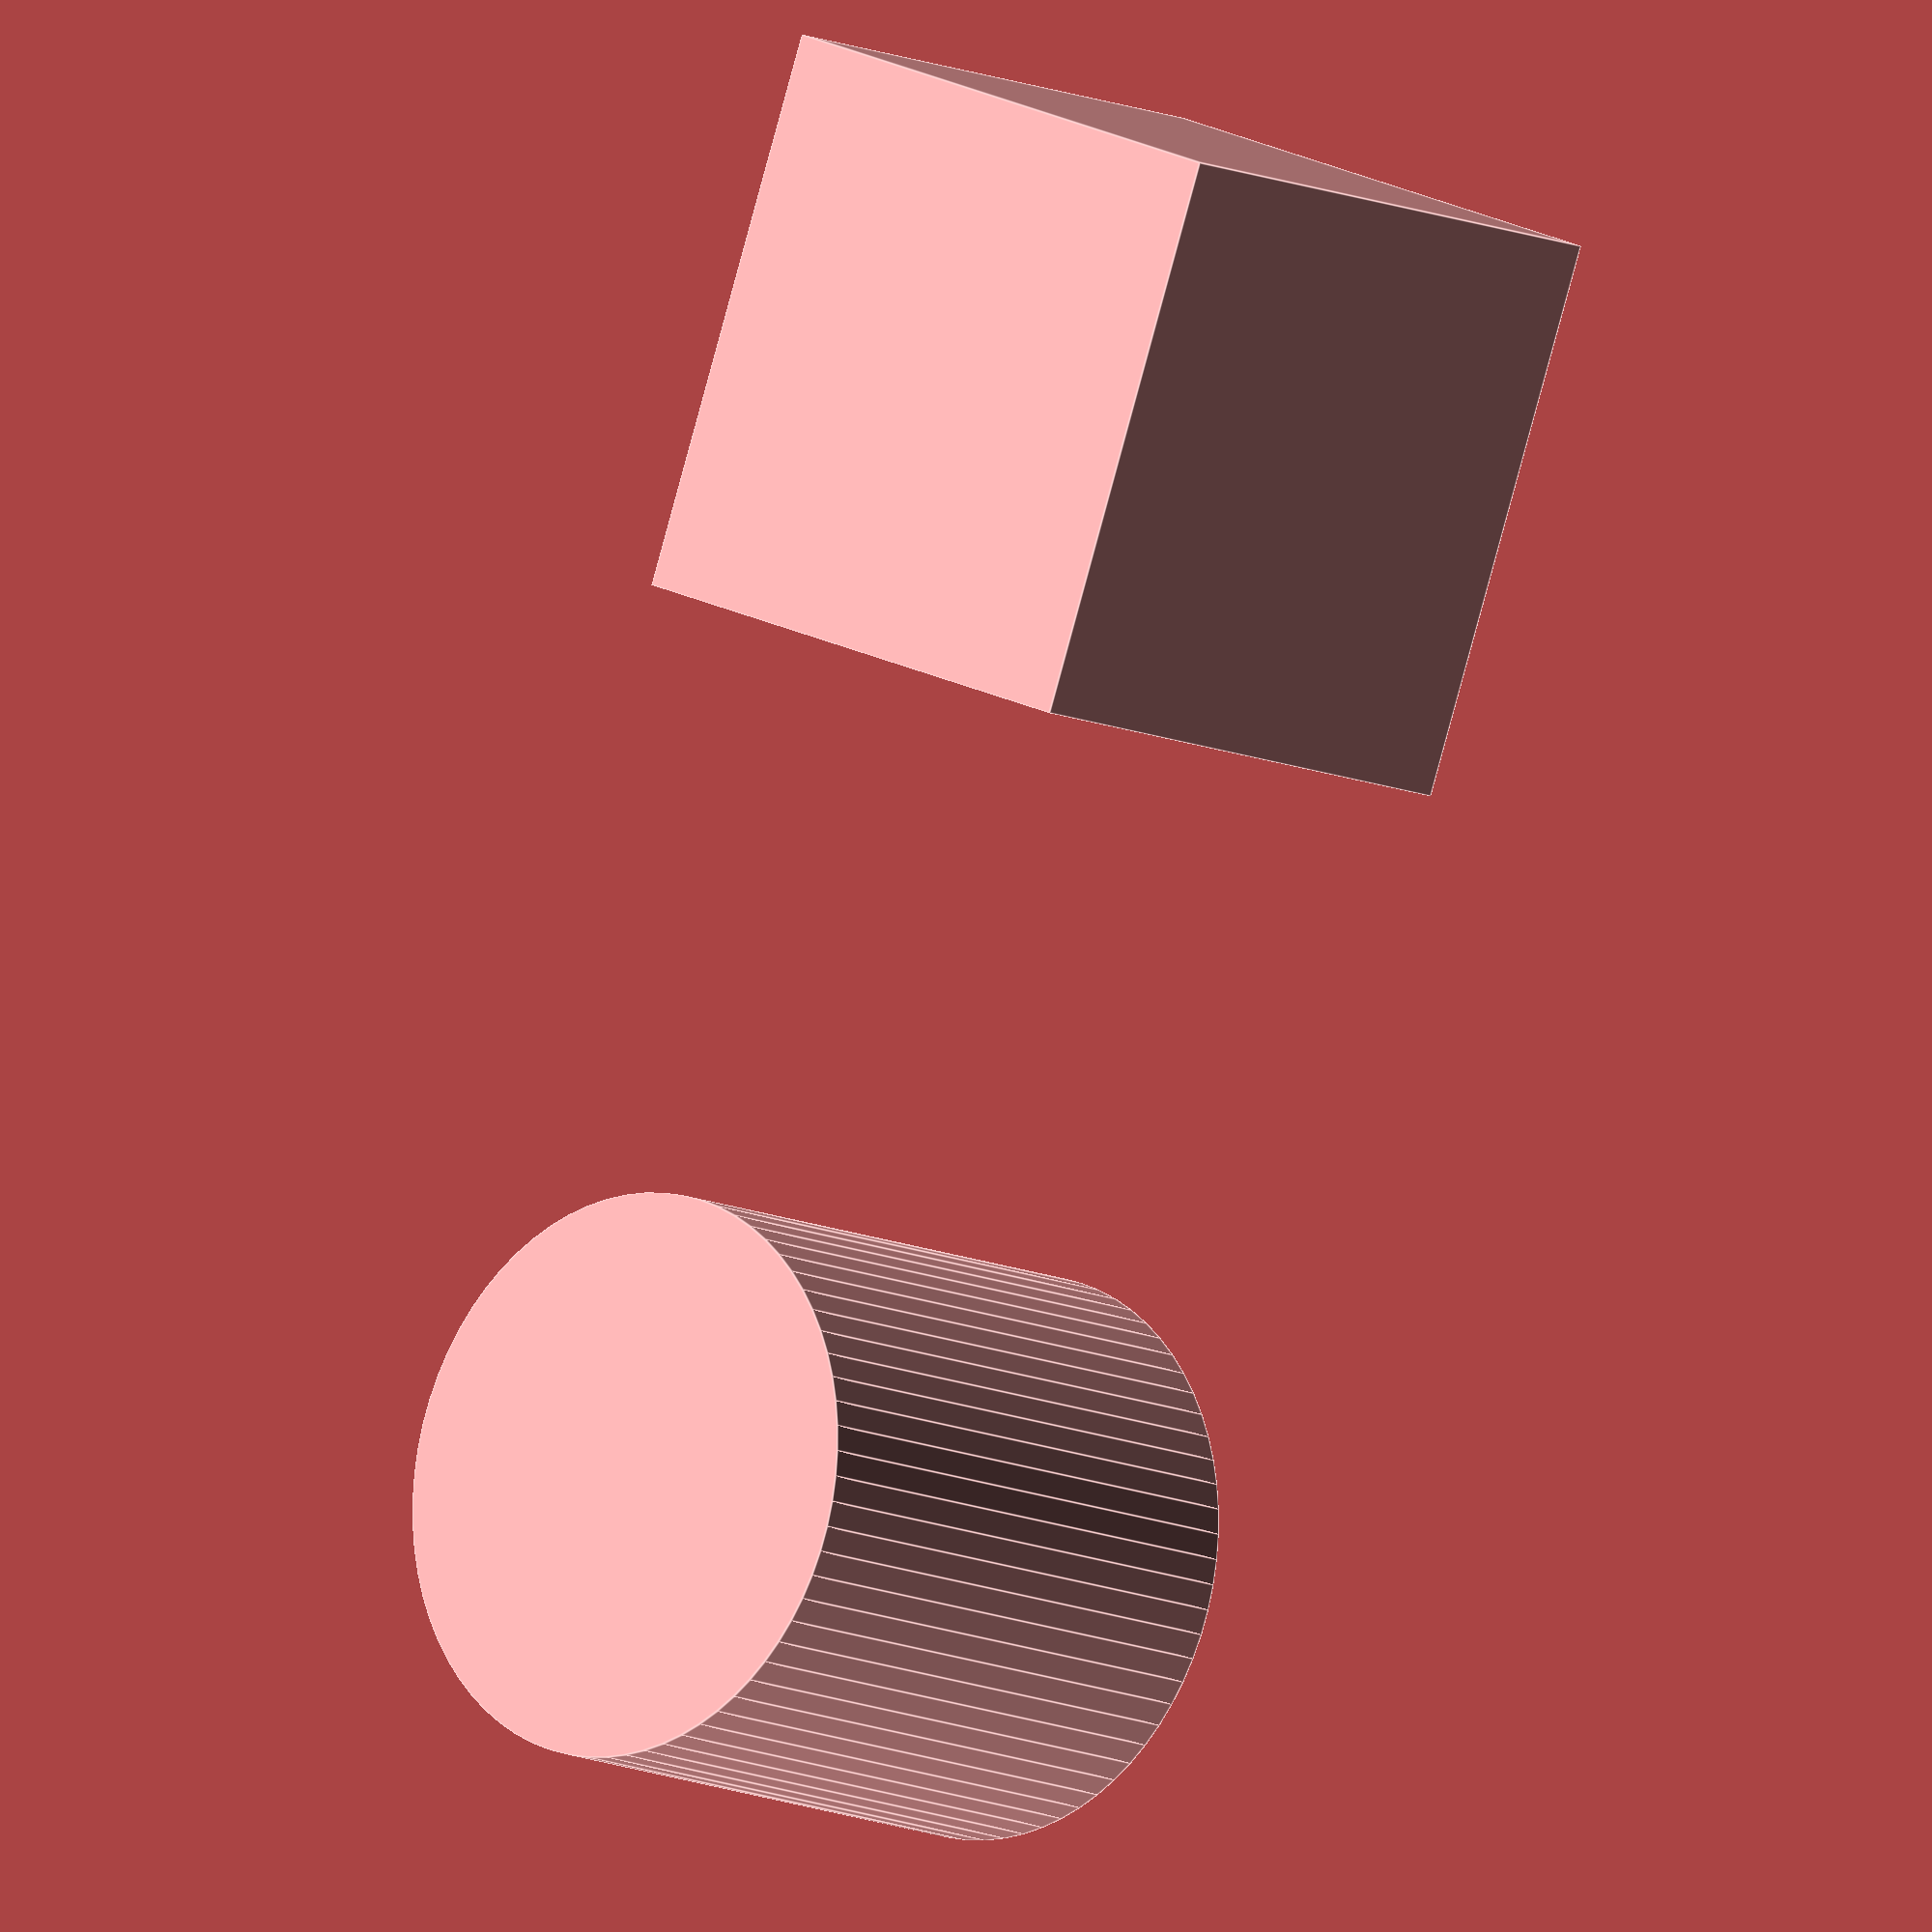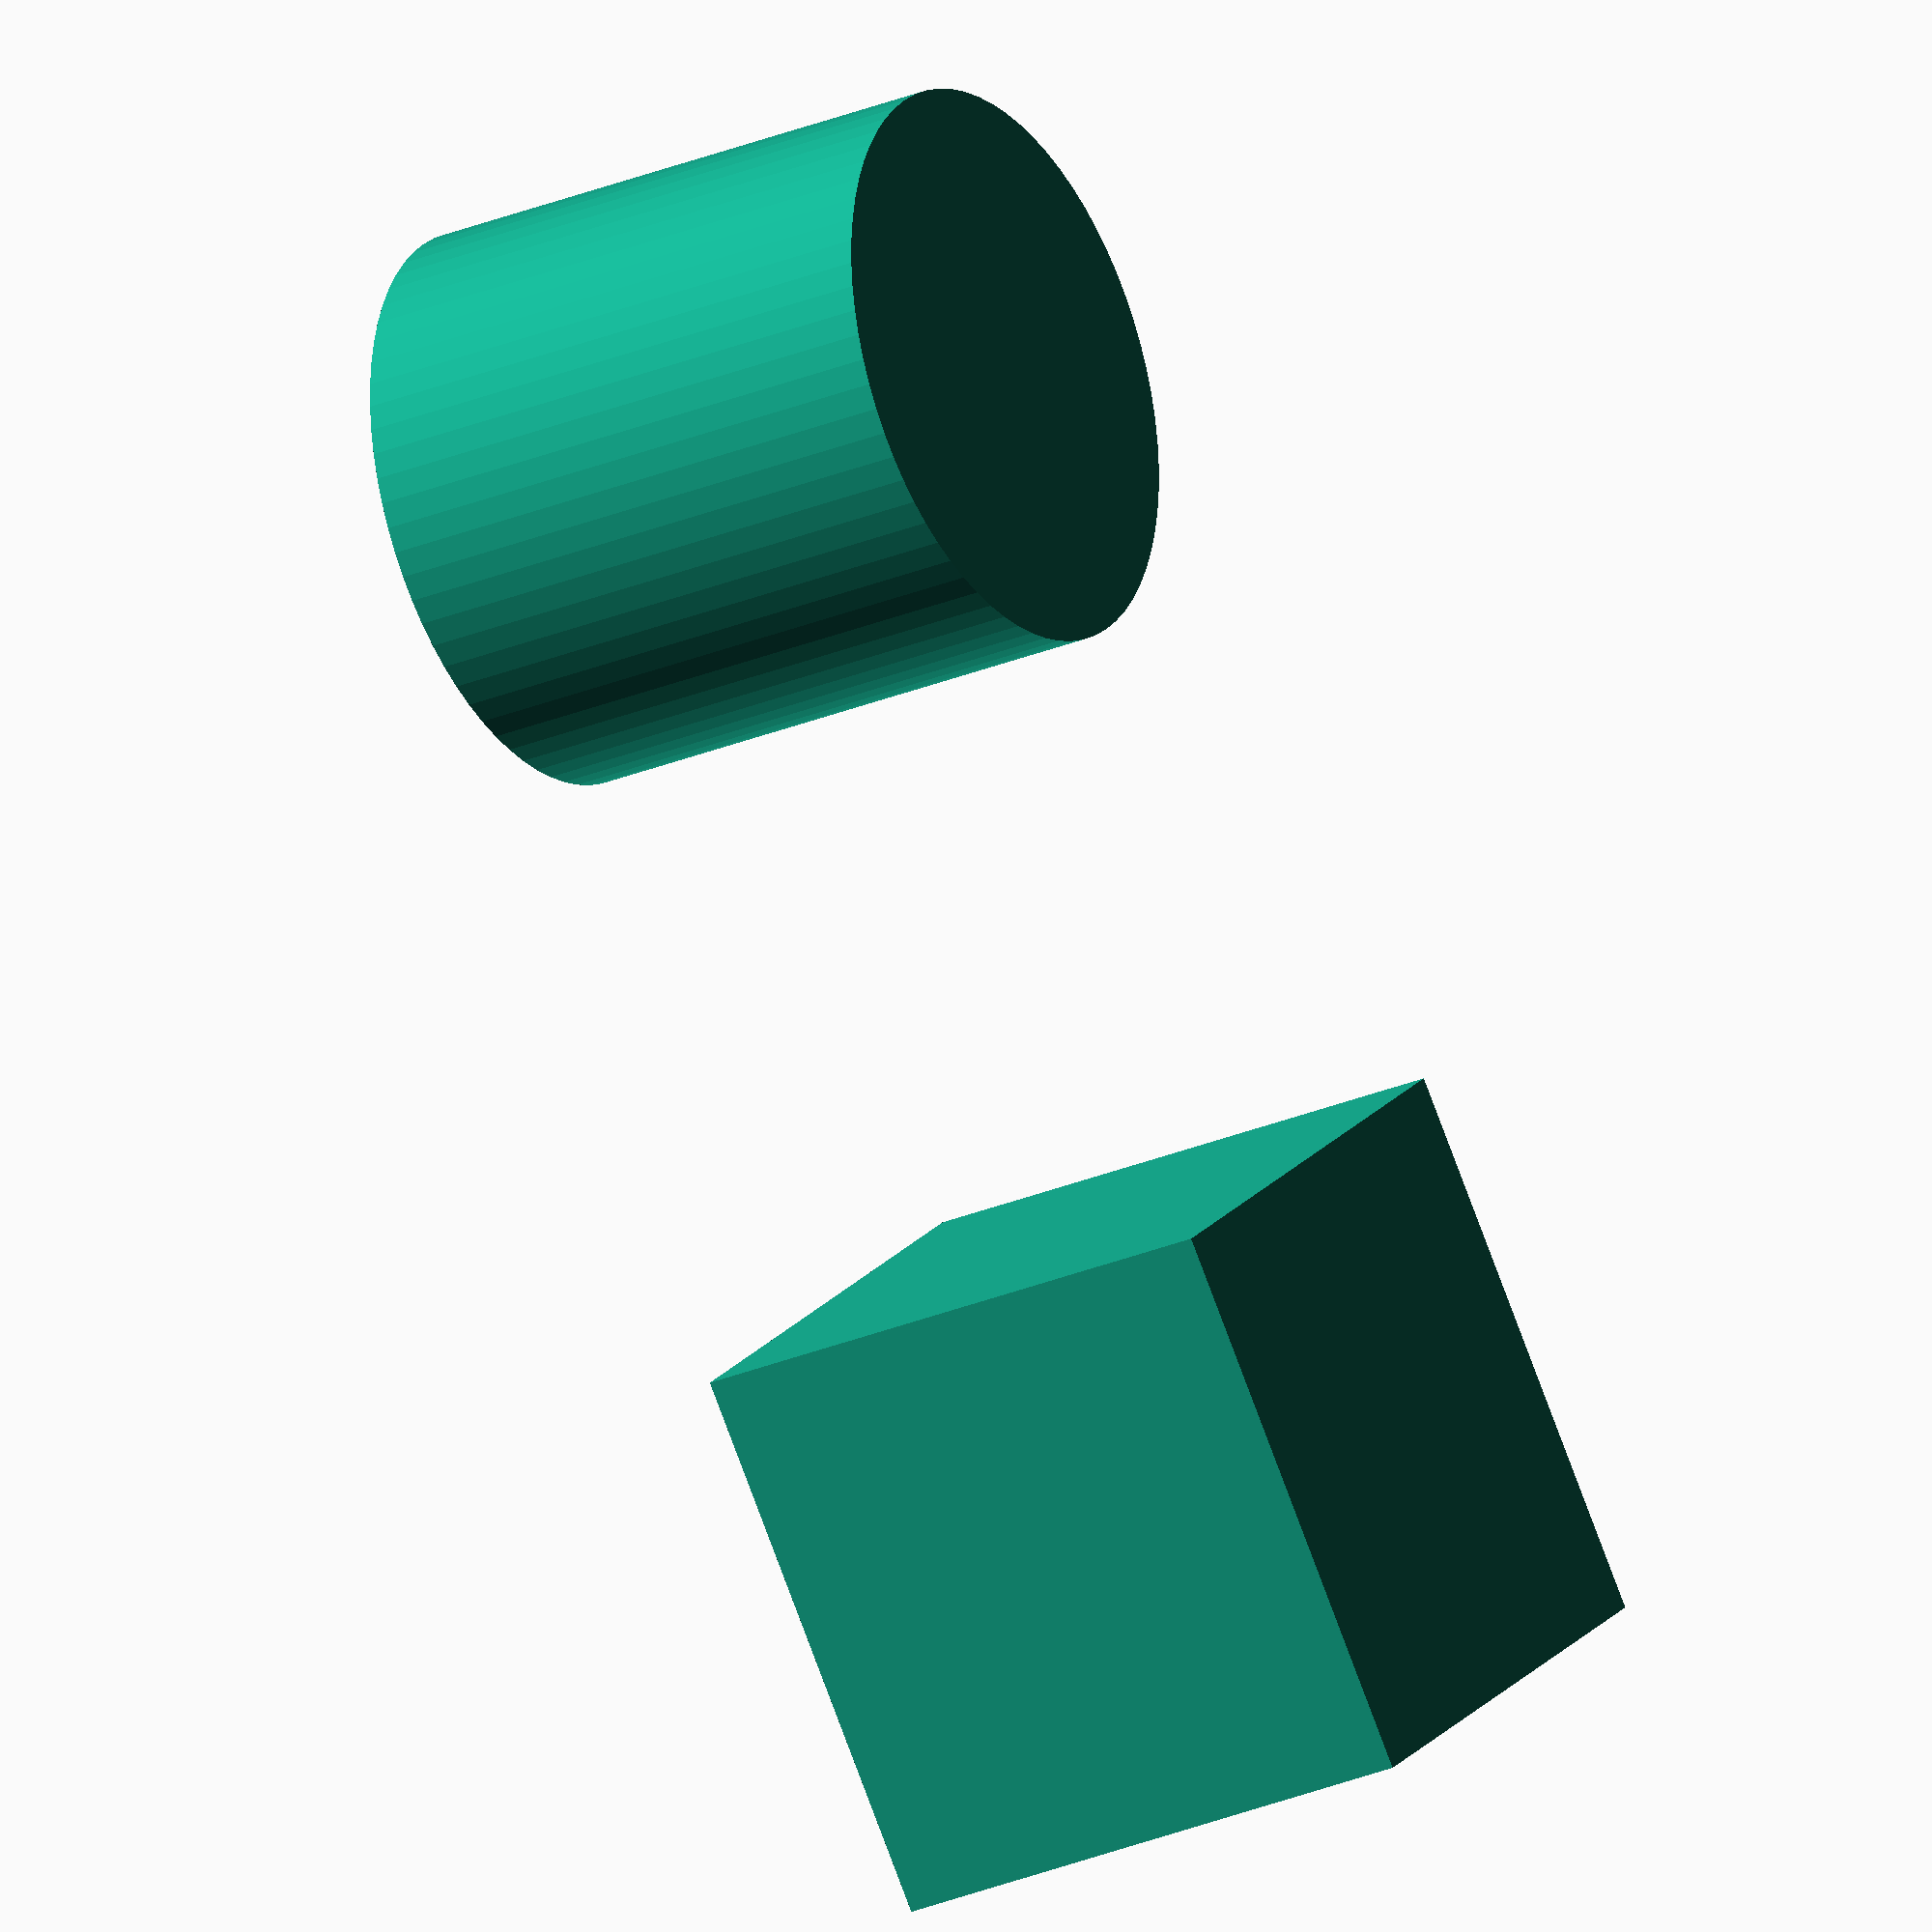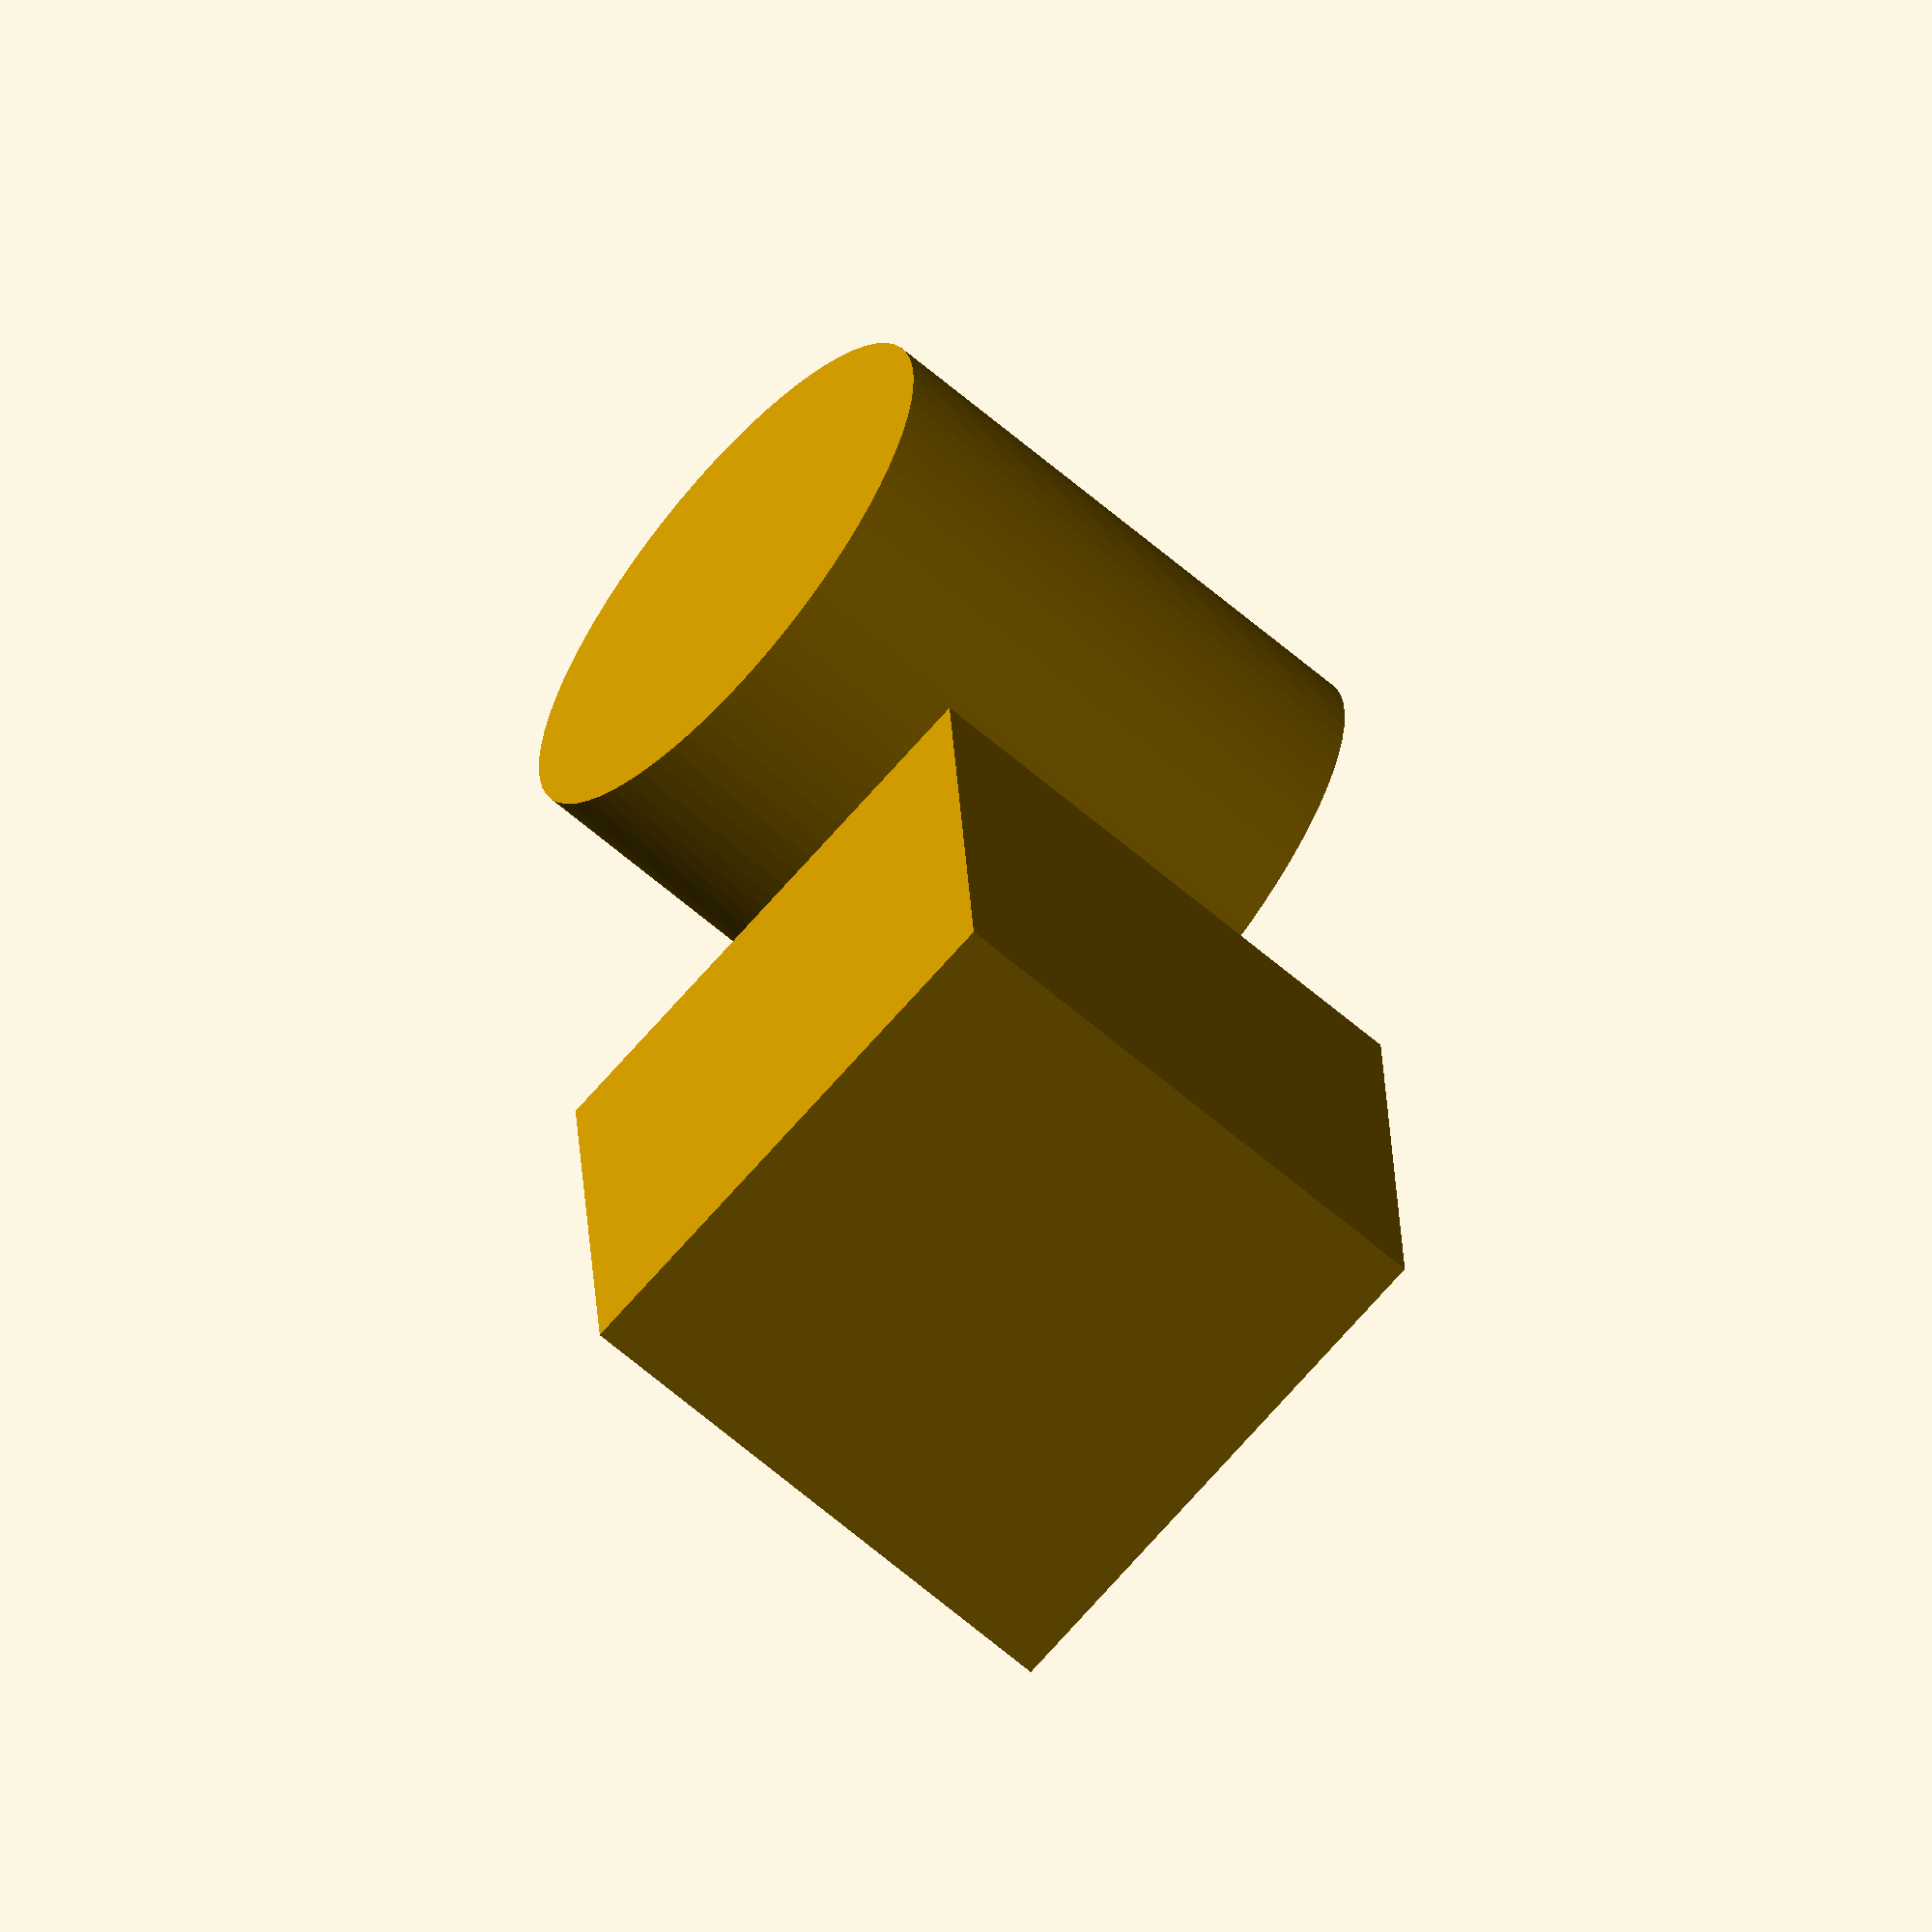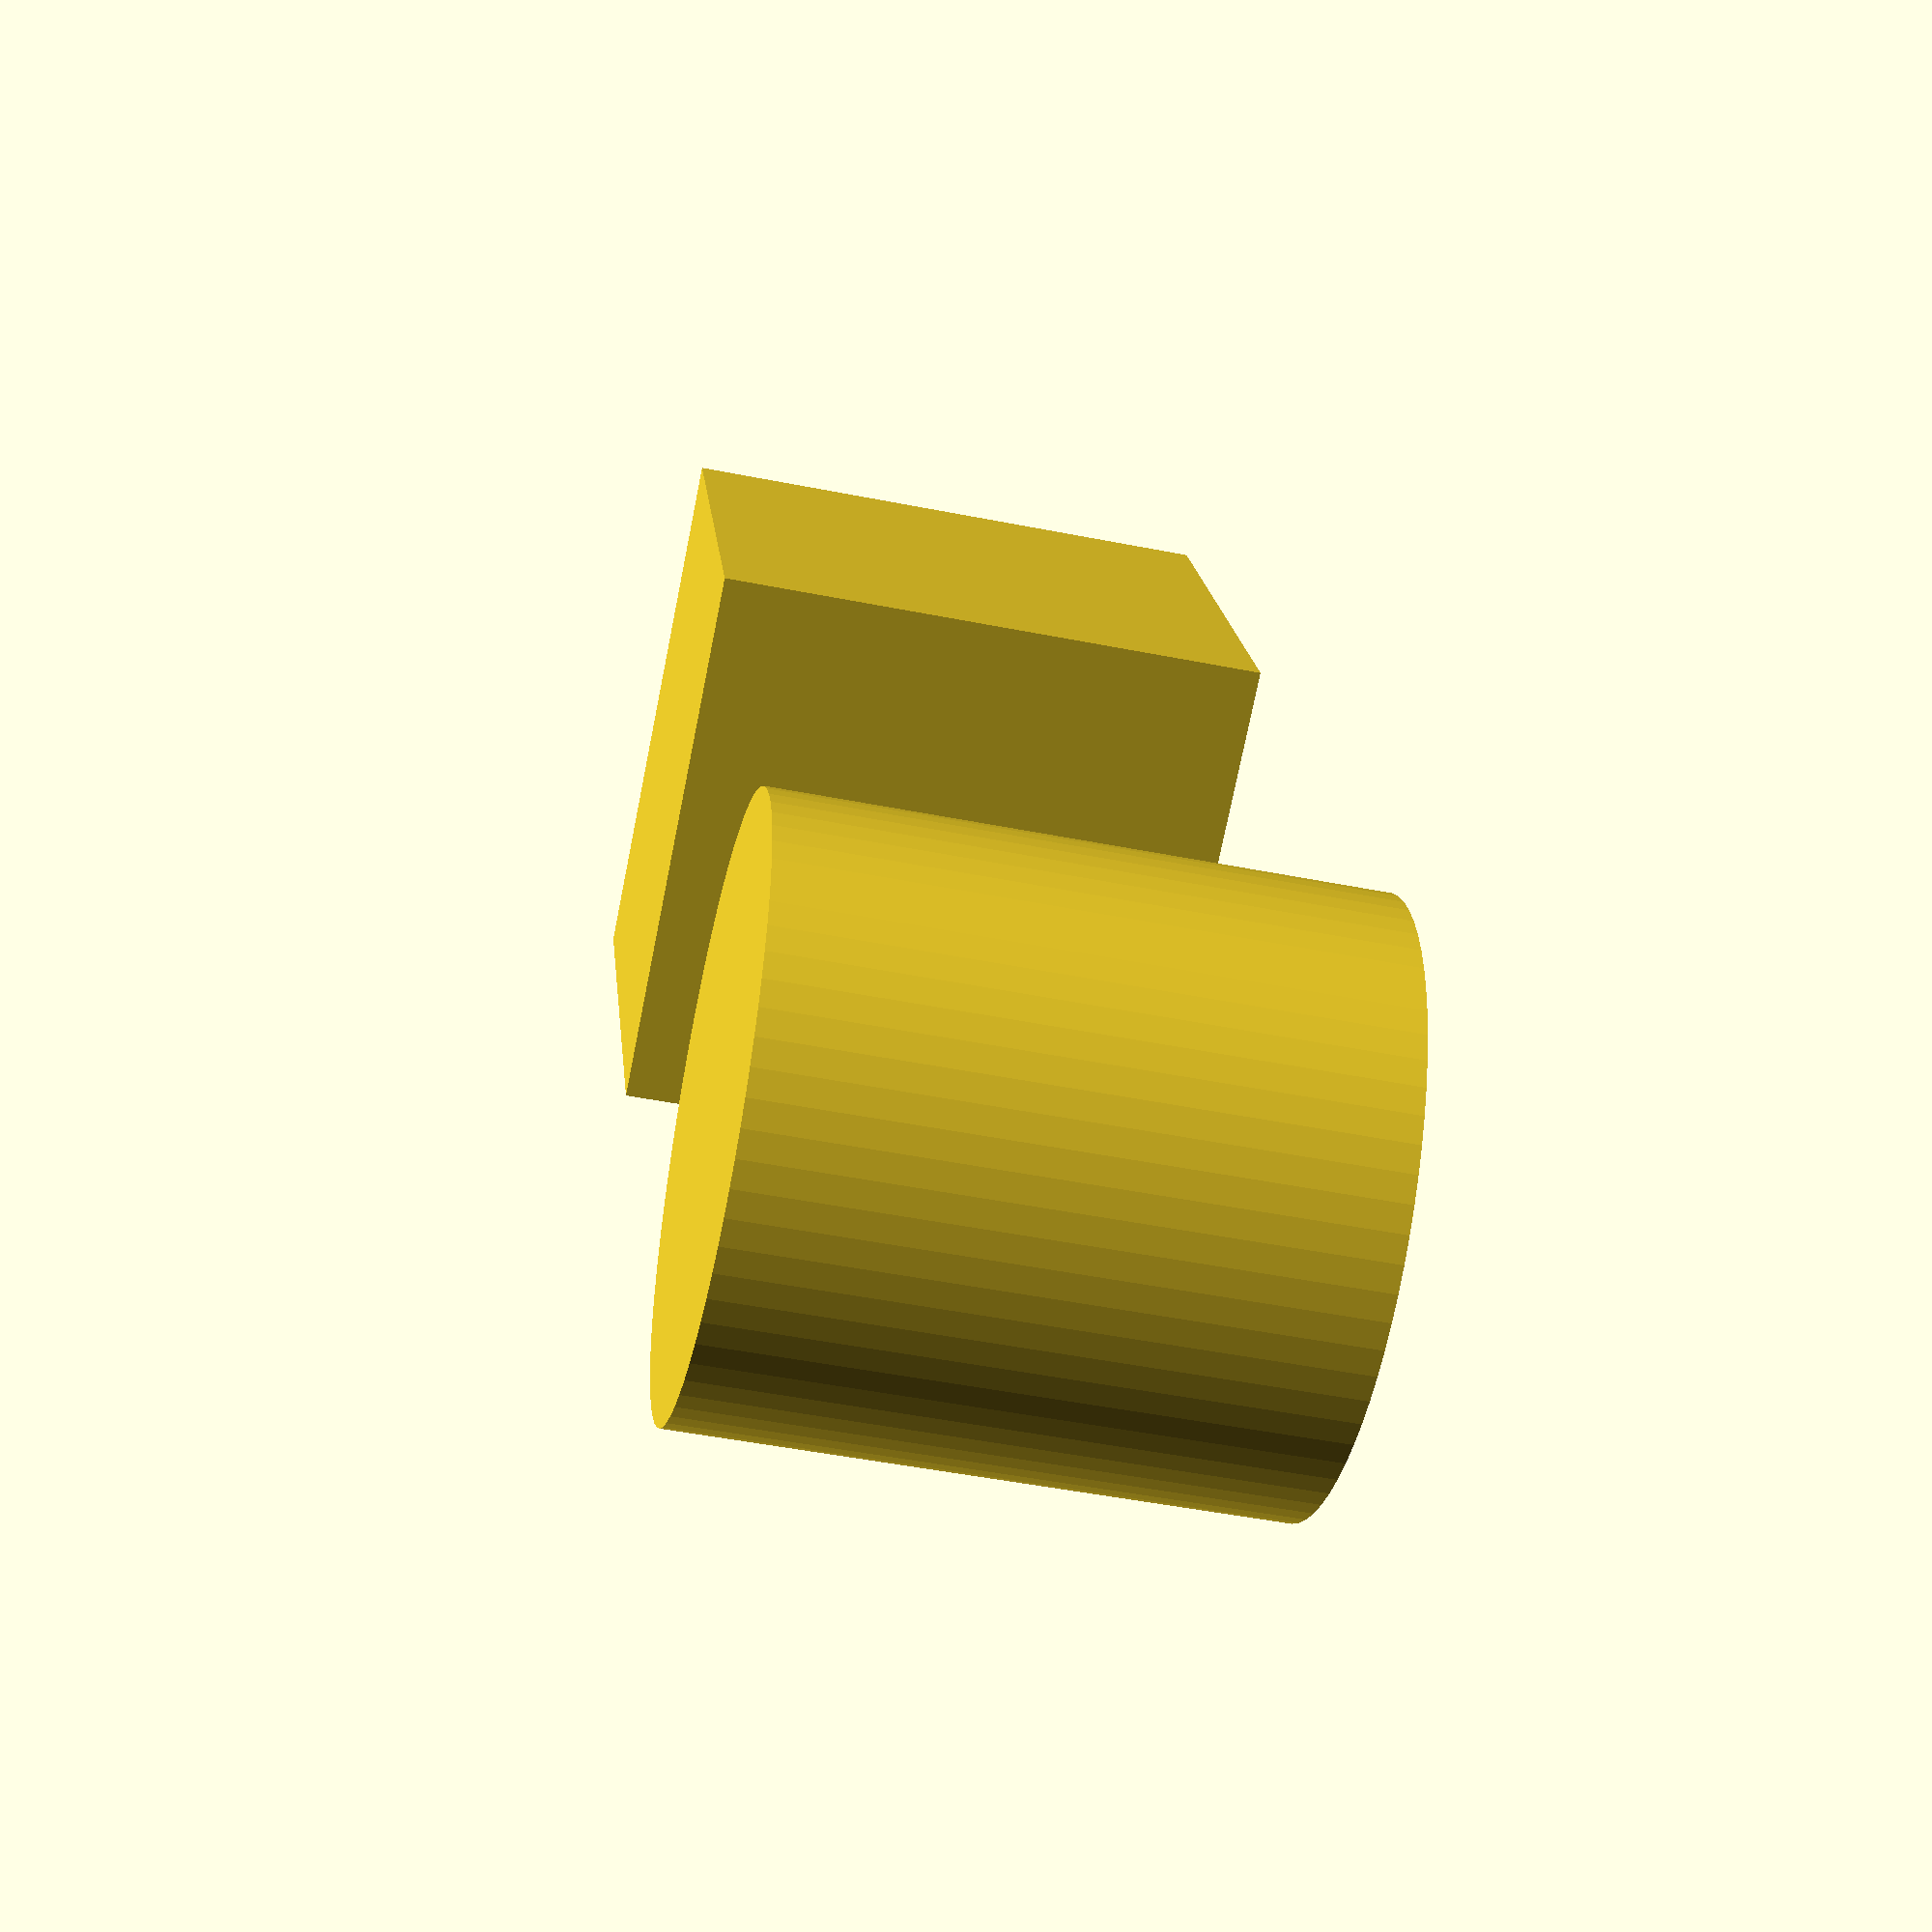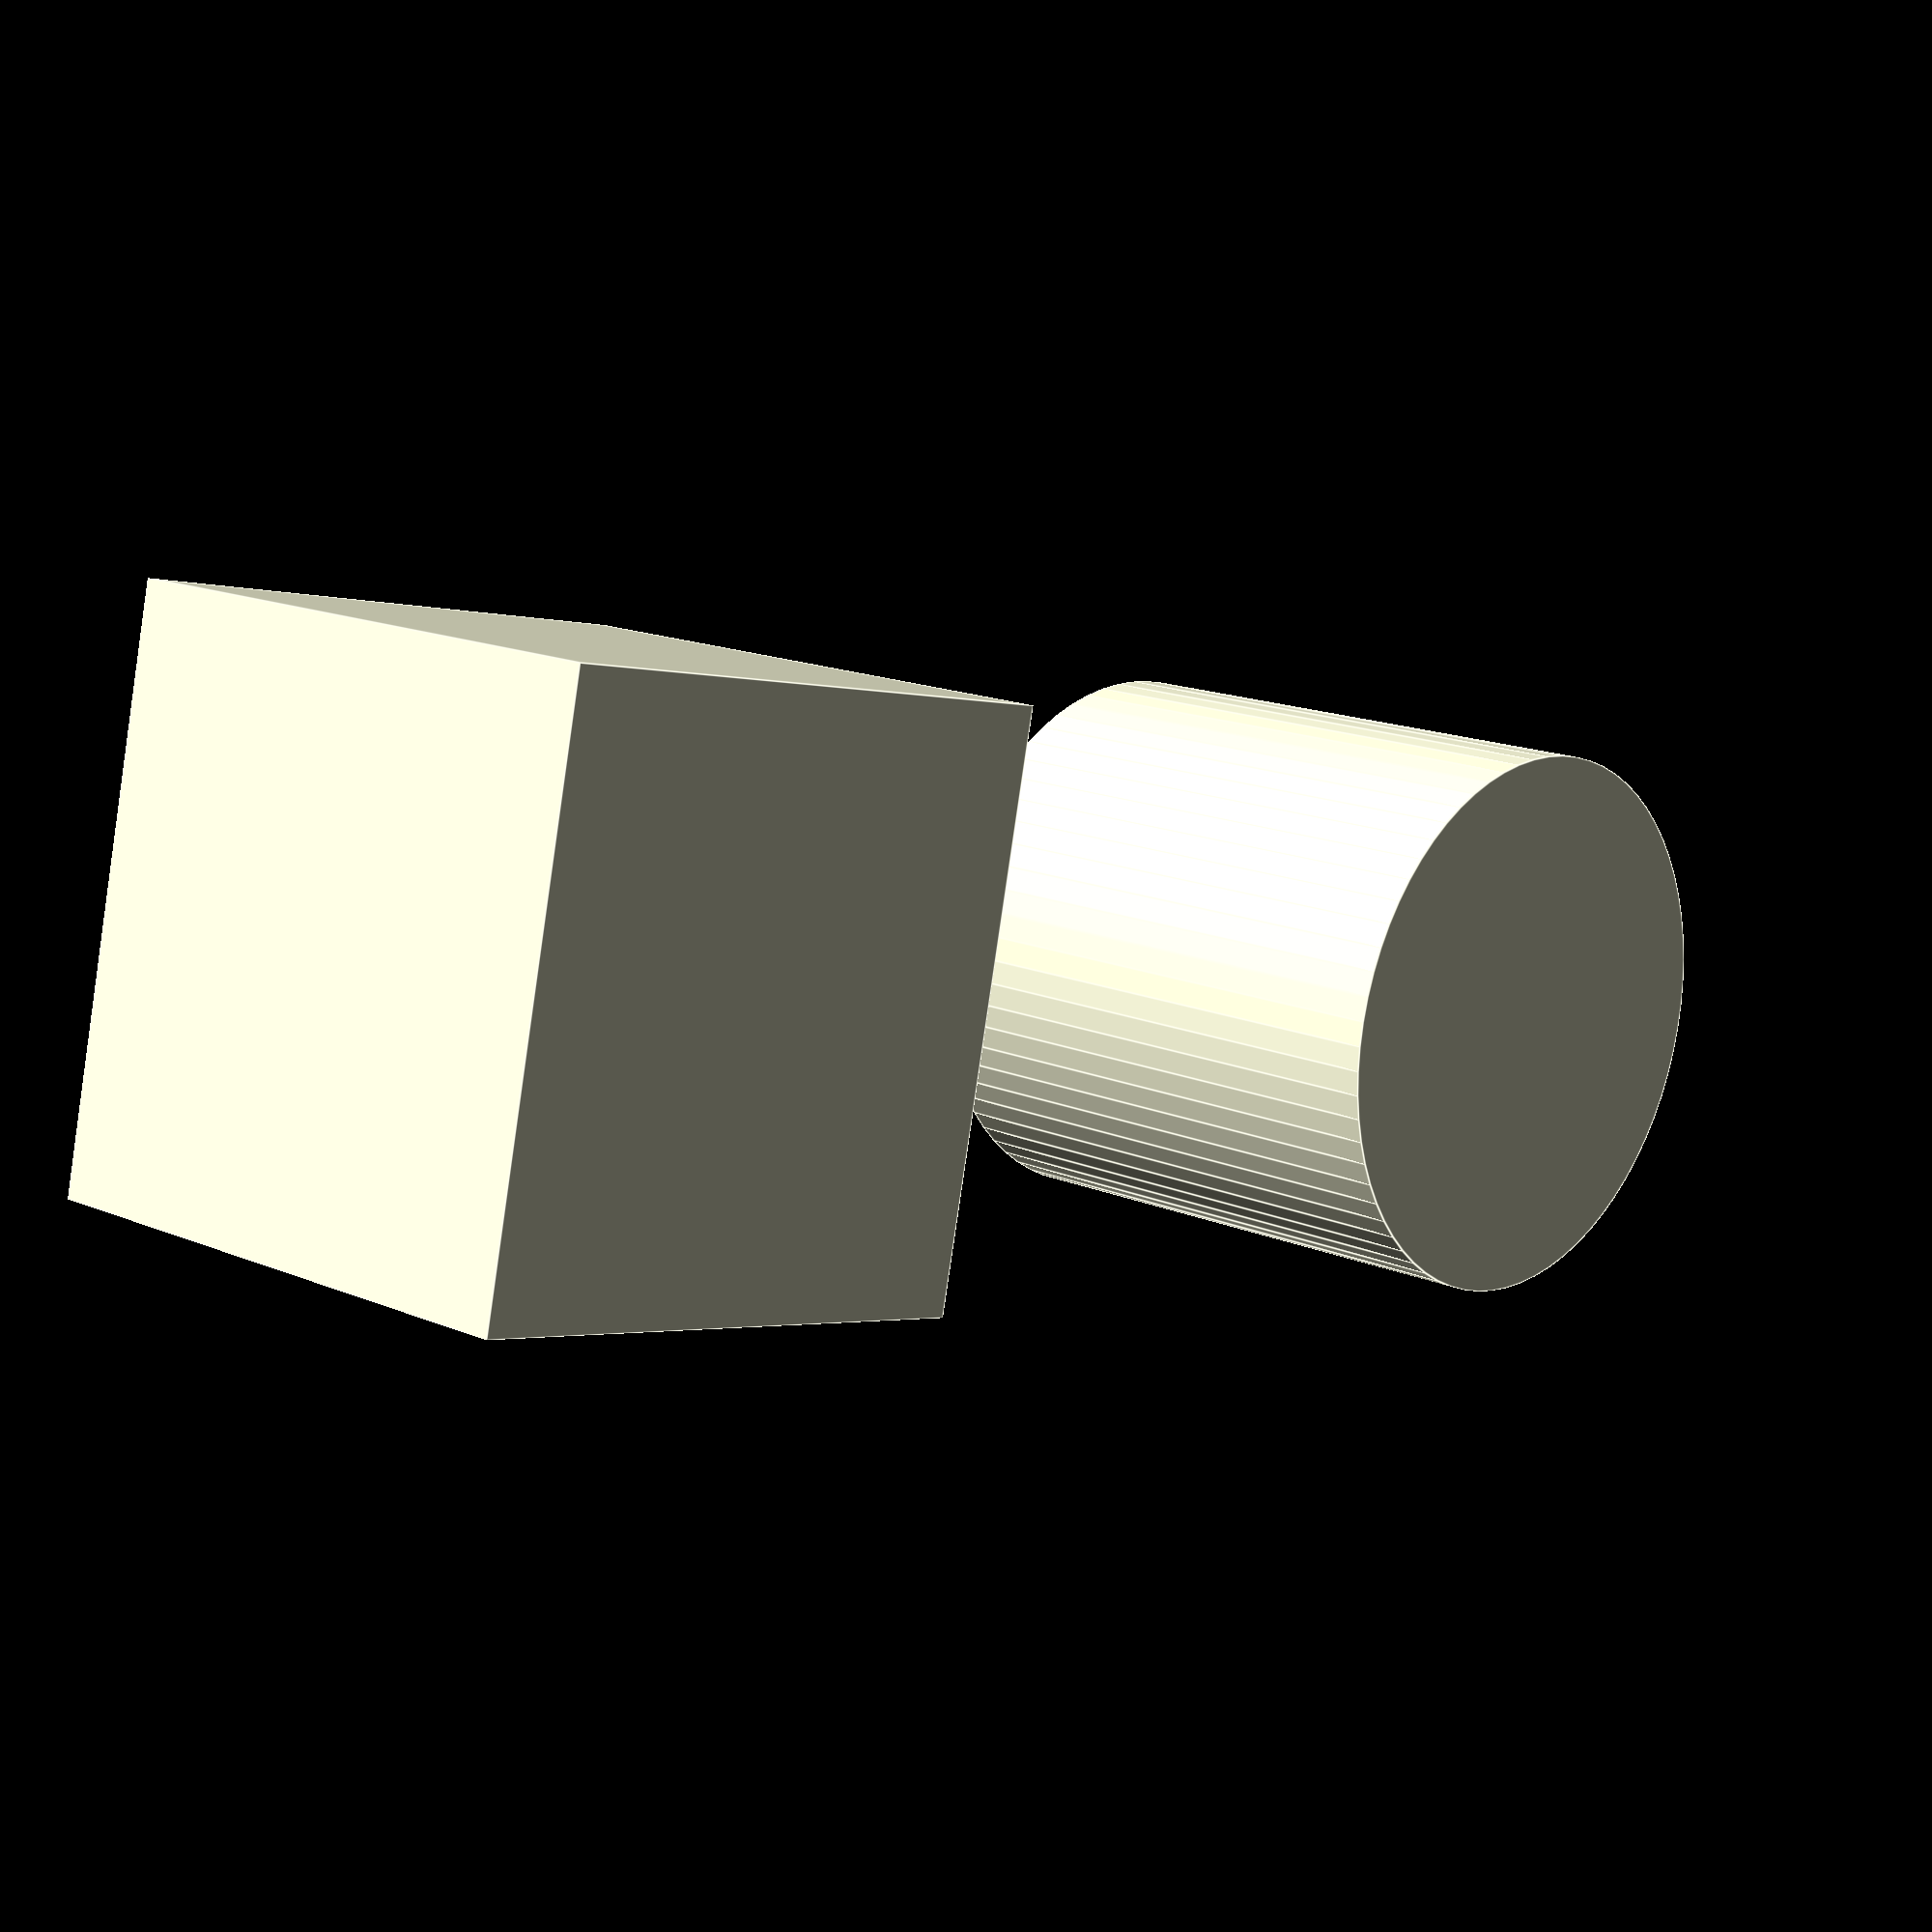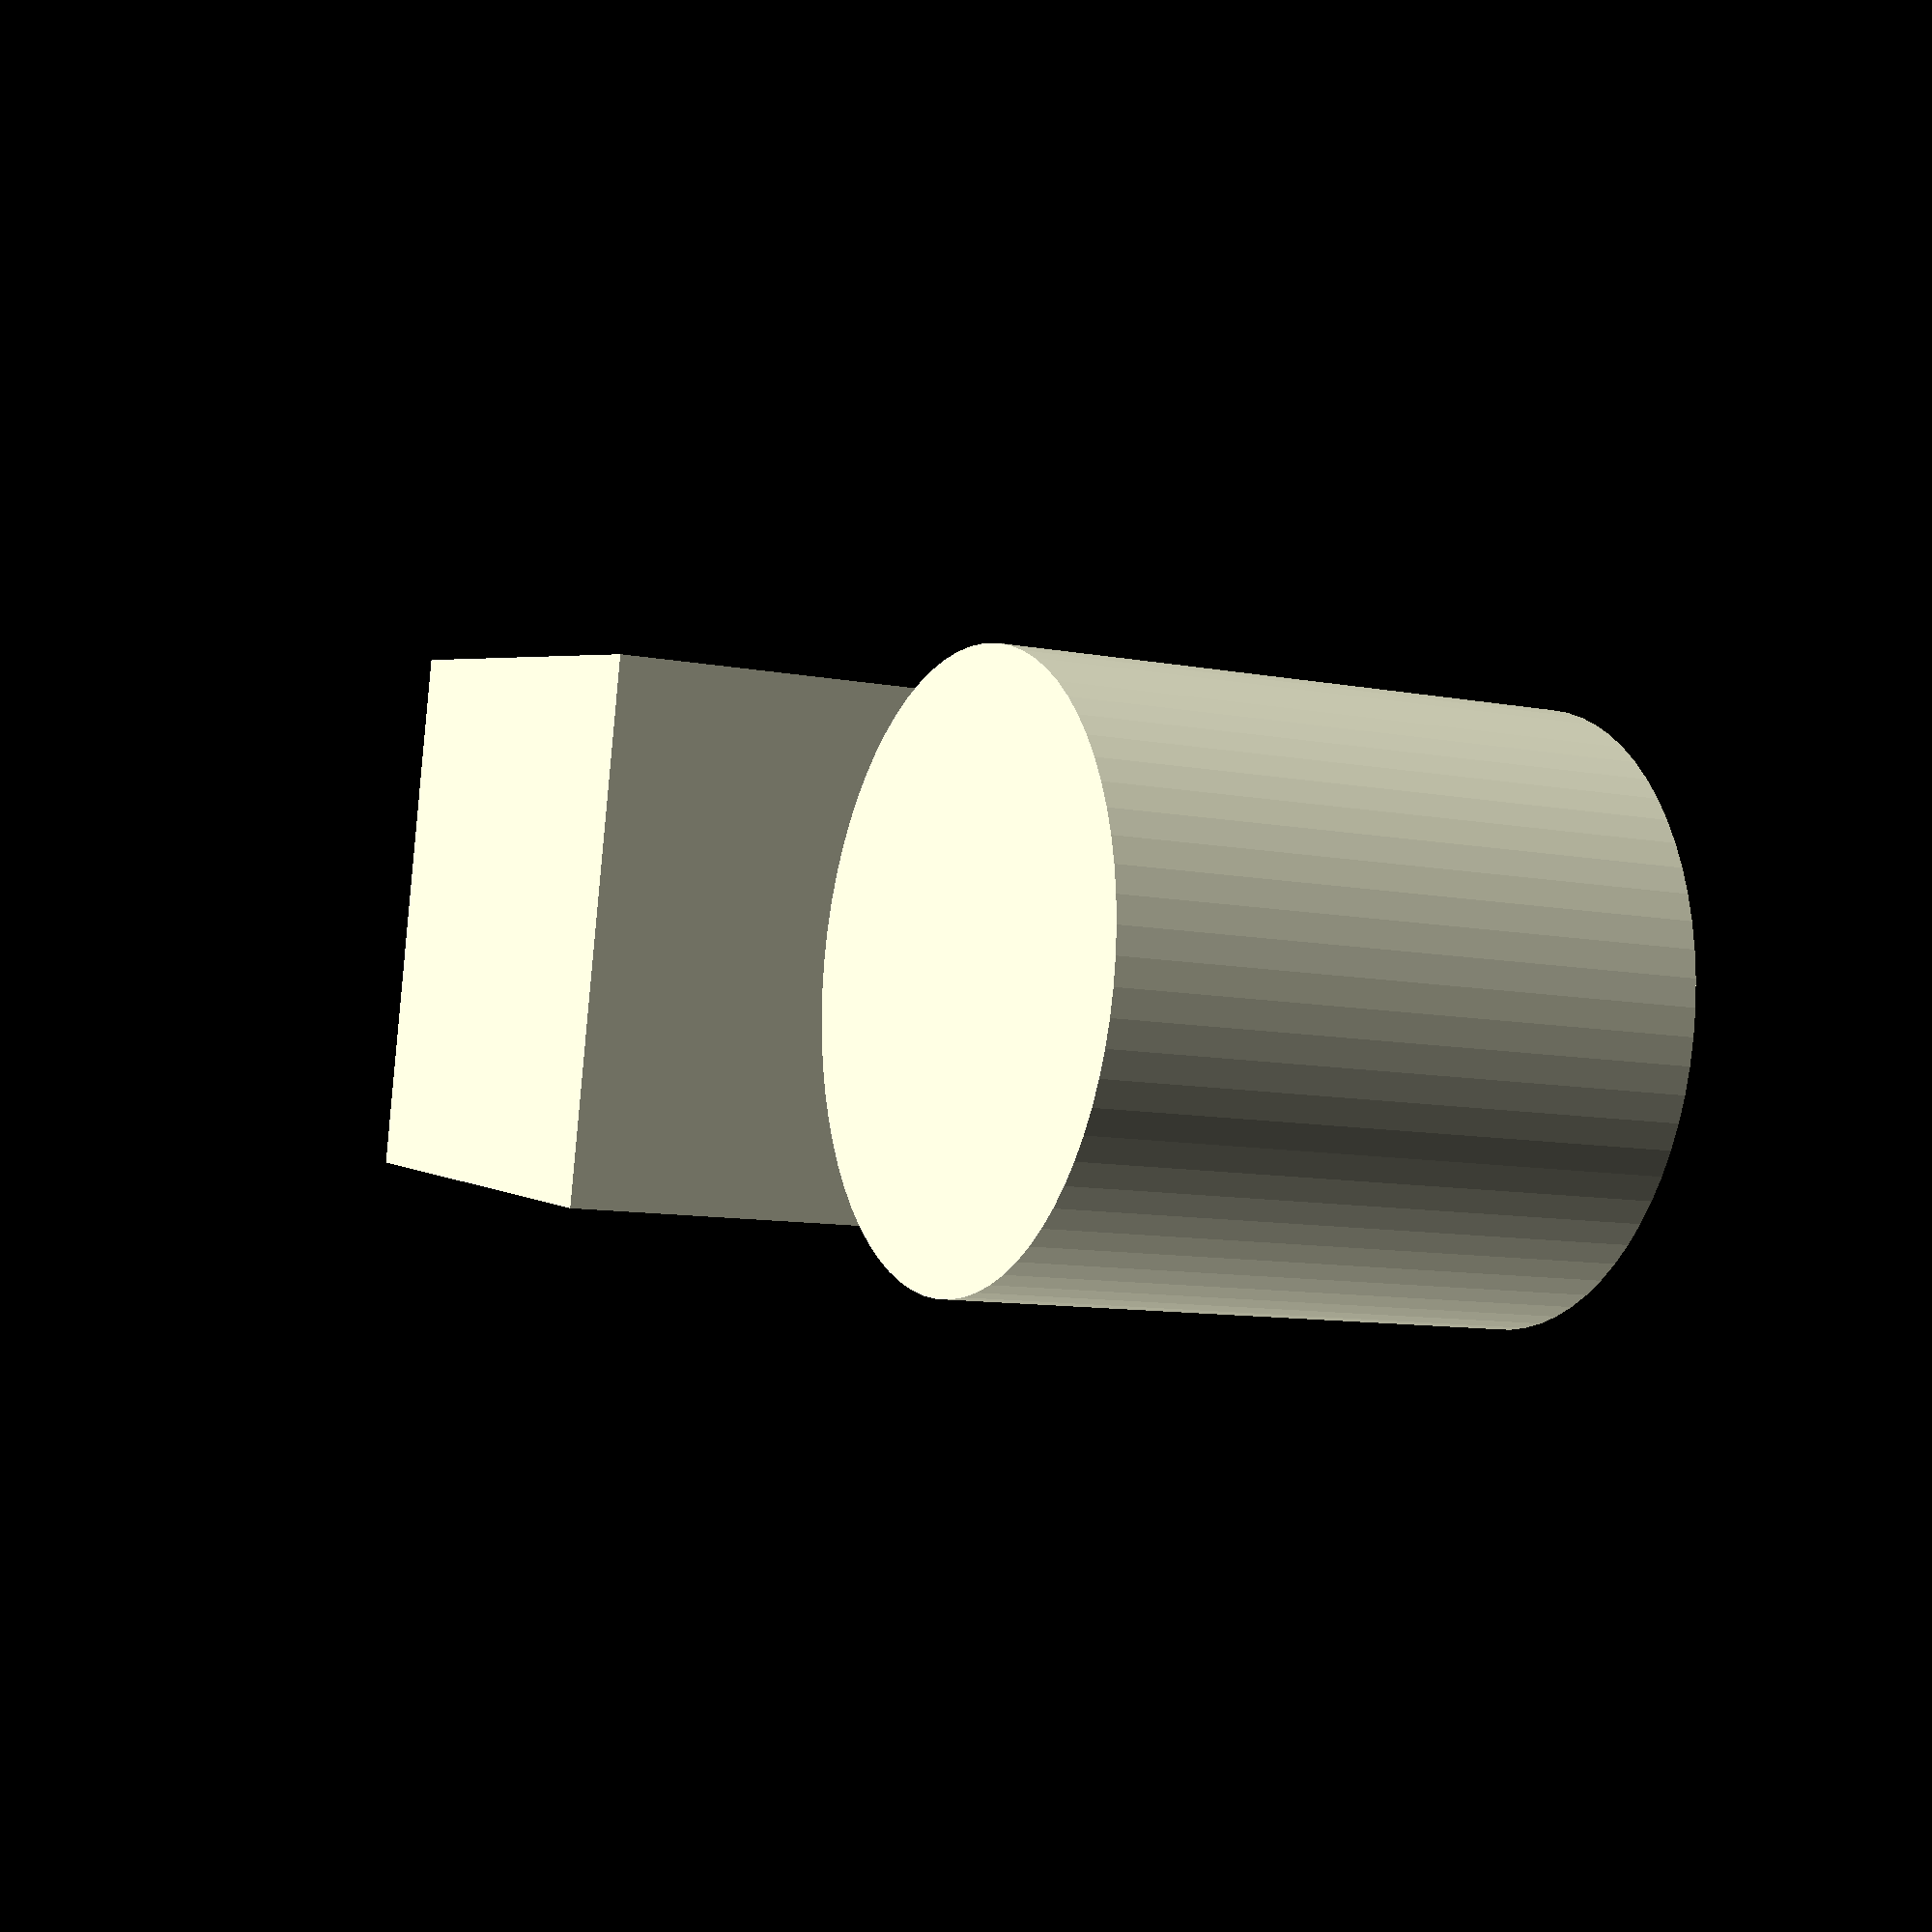
<openscad>
/**
 * Adapted toys - Juguetes adaptados
 * 
 * Objetos simples
 * 
 * Created by DViejo
 * 05/Nov/2014
 * 
 */

side = 20;

cube(side);

translate([50, side/2, 0]) cylinder(r=side/2, h=side, $fn=70);
</openscad>
<views>
elev=191.3 azim=290.7 roll=138.1 proj=o view=edges
elev=27.9 azim=310.9 roll=122.6 proj=o view=solid
elev=244.1 azim=86.3 roll=131.0 proj=o view=wireframe
elev=228.1 azim=295.1 roll=282.6 proj=p view=wireframe
elev=345.1 azim=167.7 roll=132.8 proj=p view=edges
elev=10.1 azim=11.7 roll=63.4 proj=p view=solid
</views>
